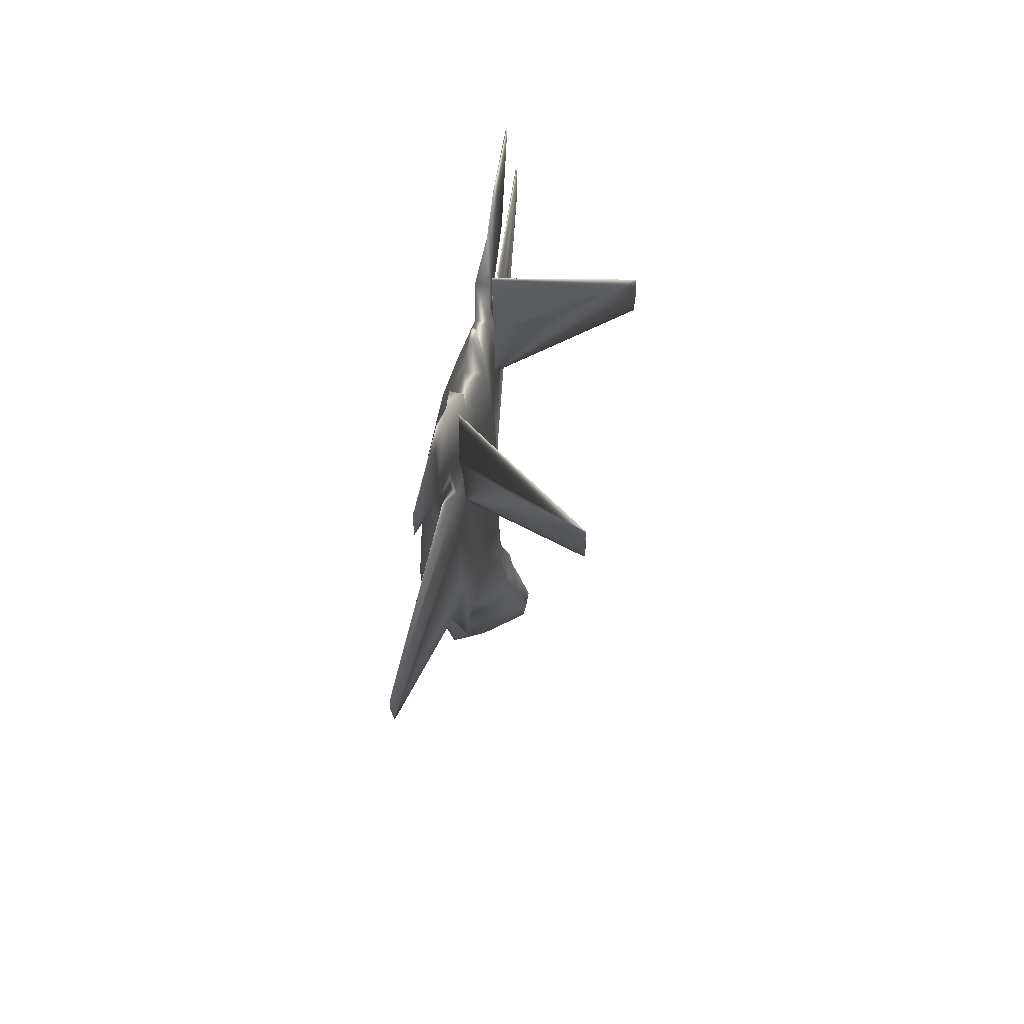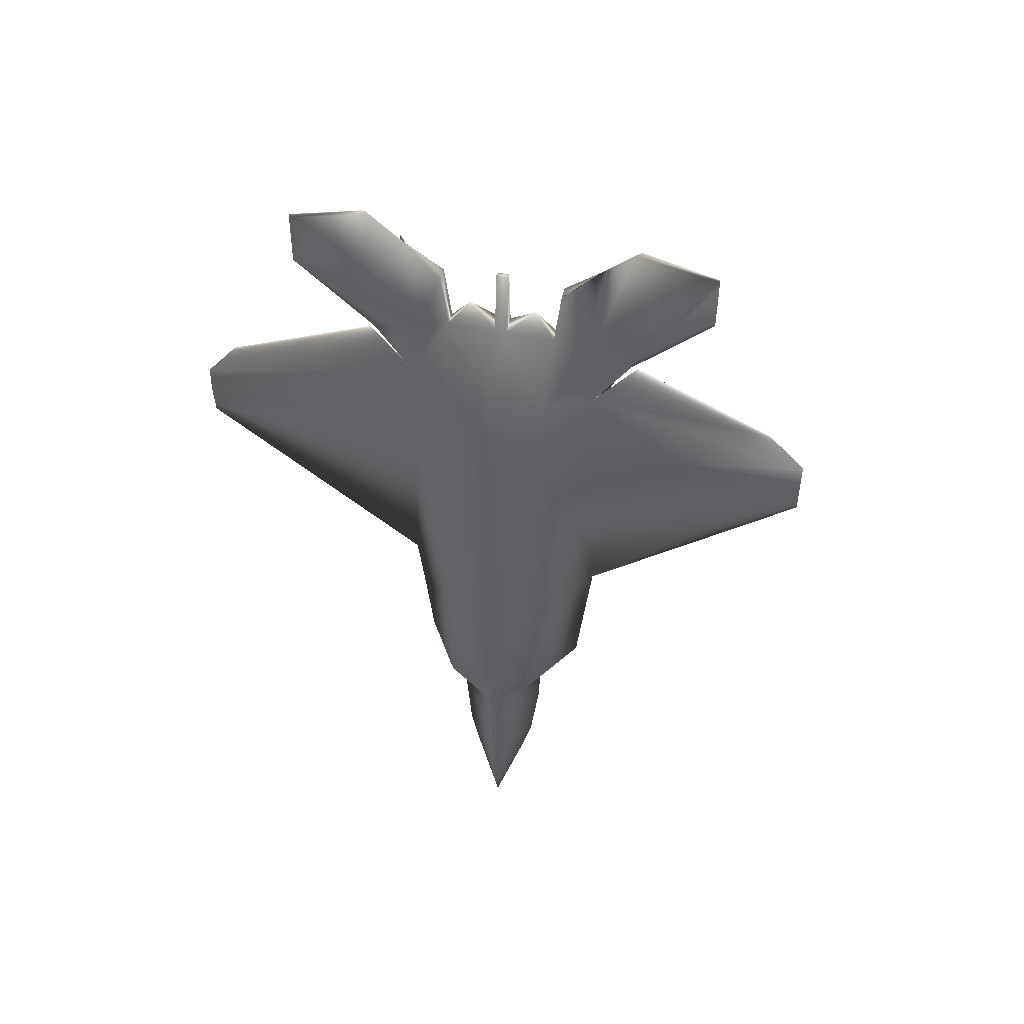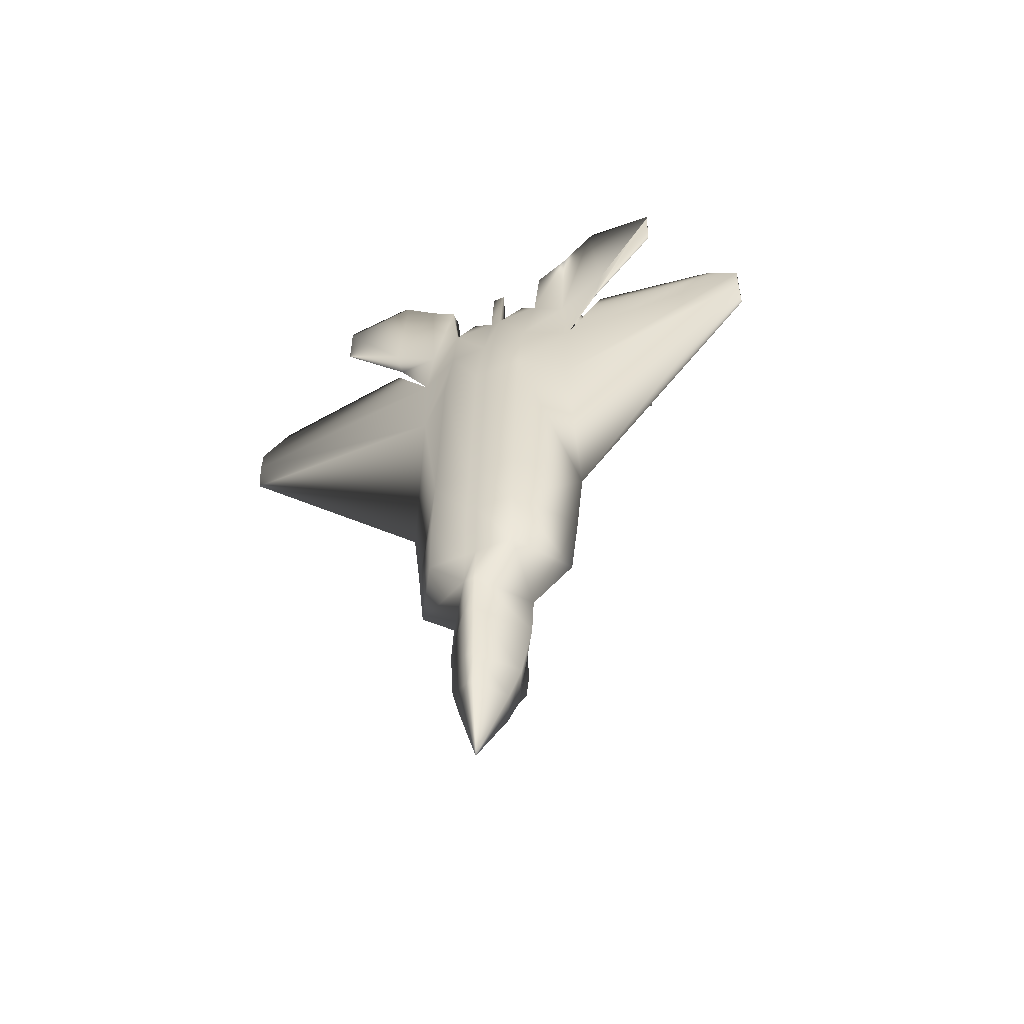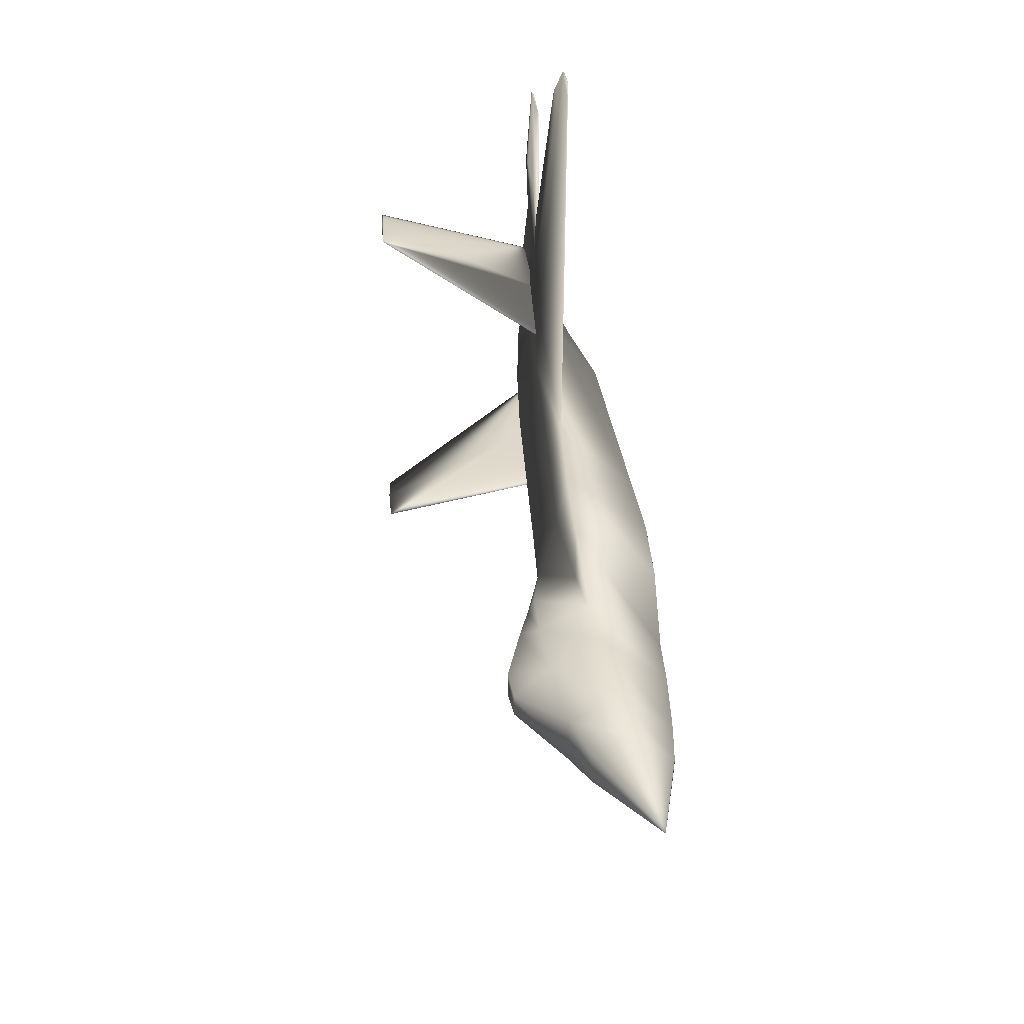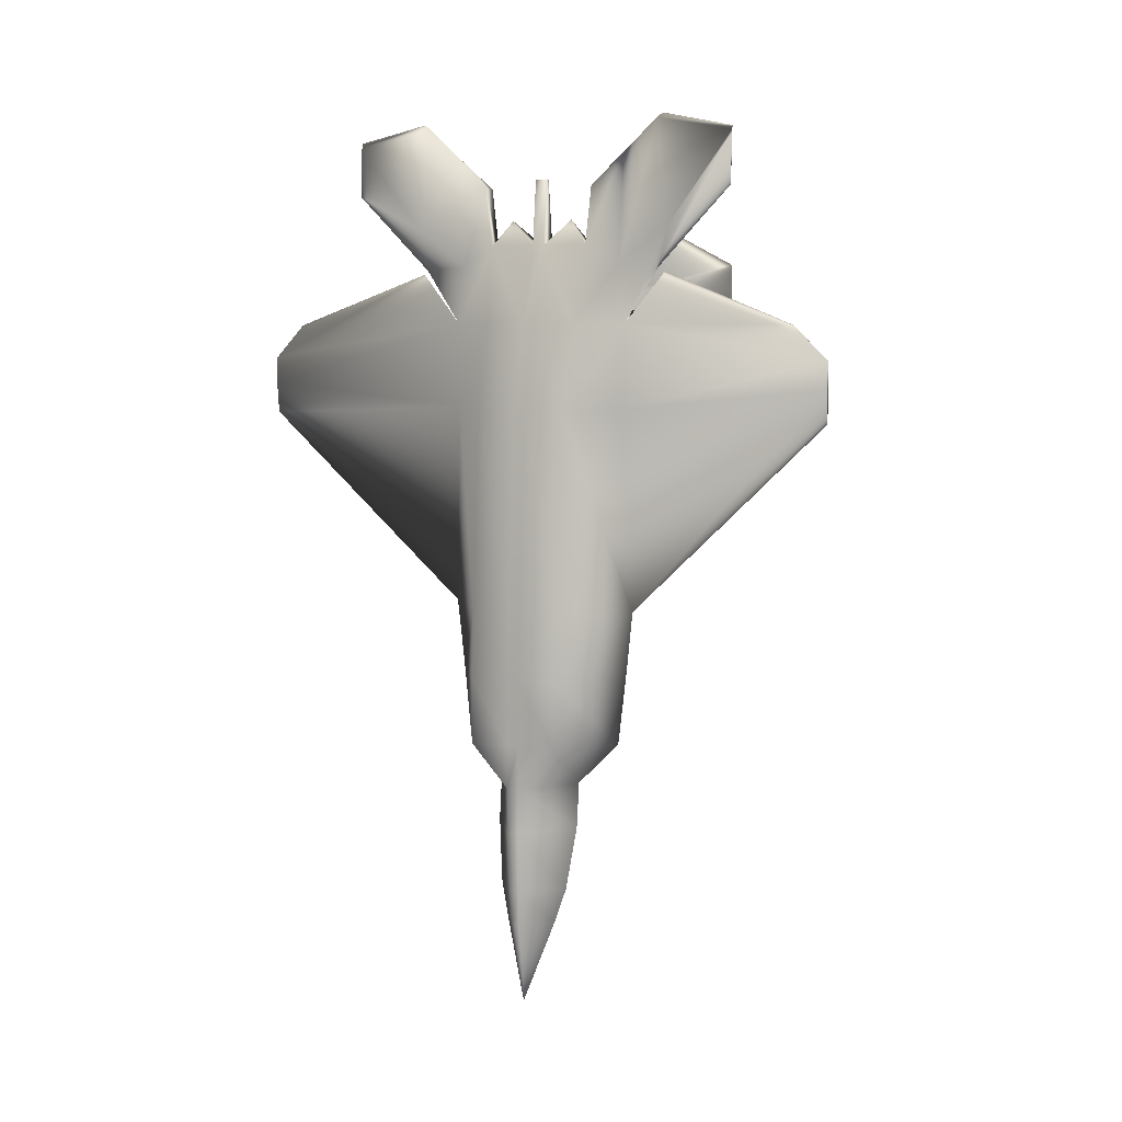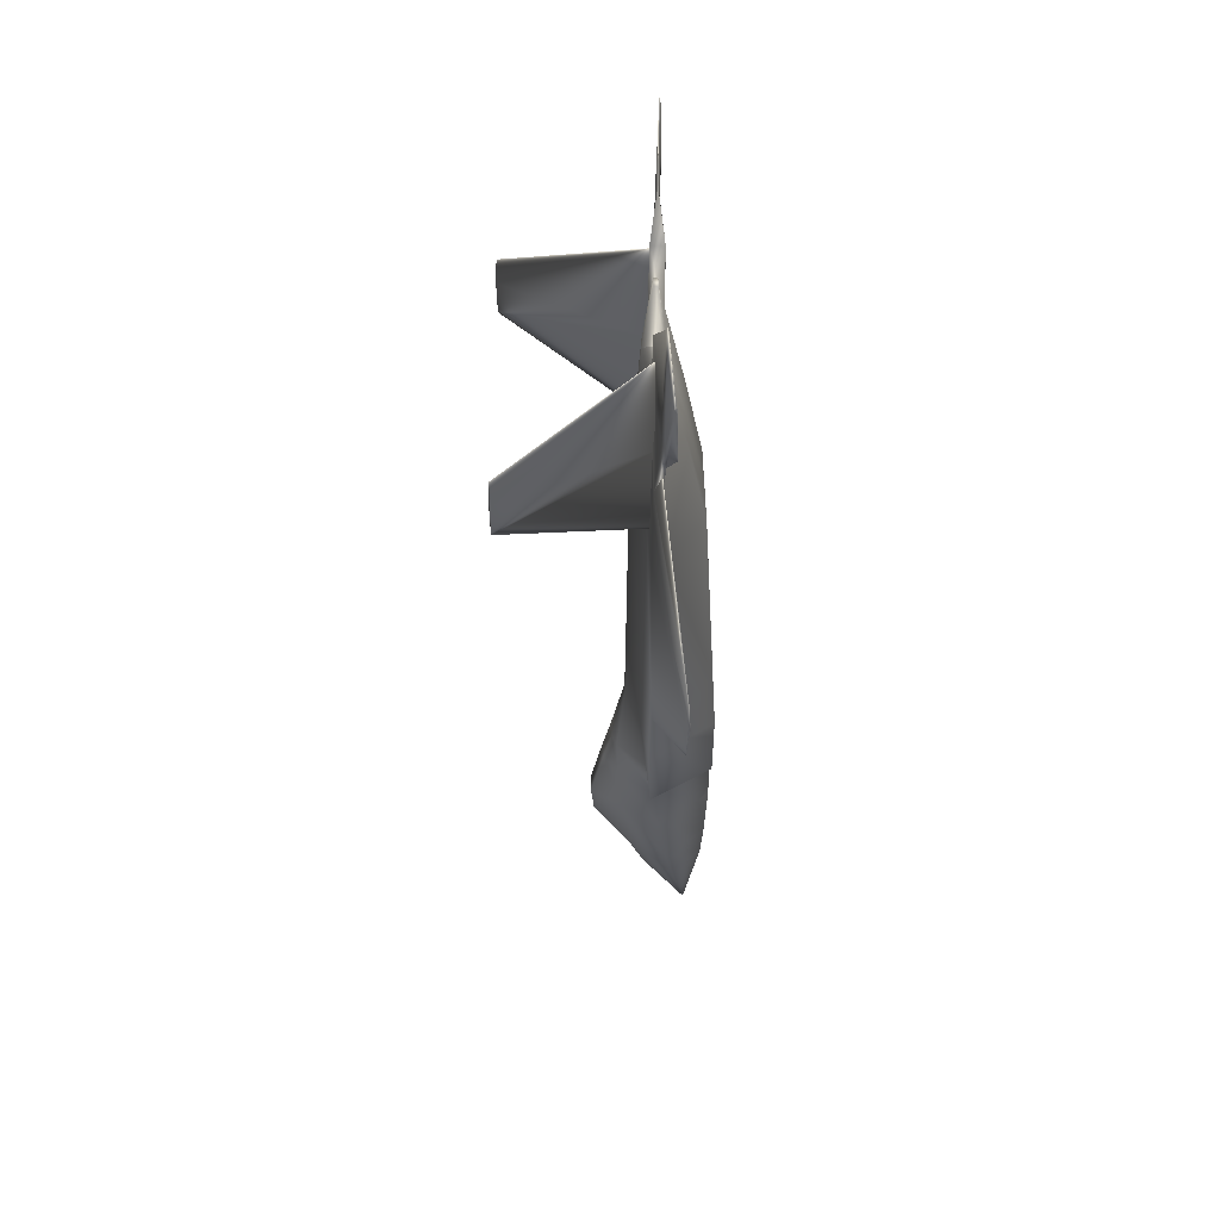
<metadata>
{"format":"obj","ext":"obj","renderer":"f3d","projection":"perspective","resolution":1024,"background":"white","views":[{"elev":65.2,"azim":11.2,"up":"+Z"},{"elev":48.4,"azim":-76.8,"up":"+Z"},{"elev":-50.8,"azim":-64.9,"up":"+Z"},{"elev":30.9,"azim":176.3,"up":"+Y"},{"elev":6.4,"azim":-61.2,"up":"+Z"},{"elev":45.4,"azim":179.2,"up":"+Z"}]}
</metadata>
<code>
v 0.09528 0.354 0.9123
v 0.09528 0.3656 0.9123
v 0.09065 0.3669 0.9123
v 0.09743 0.4169 0.8423
v 0.0983 0.4199 0.7598
v 0.09558 0.4685 0.7598
v 0.105 0.3651 0.8424
v 0.1113 0.36 0.7599
v 0.0983 0.3 0.7598
v 0.105 0.3548 0.8424
v 0.08245 0.3537 0.8422
v 0.08245 0.3663 0.8422
v 0.06156 0.3662 0.7595
v 0.08244 0.4169 0.8422
v 0.06156 0.4104 0.7595
v 0.08748 0.4595 0.9371
v 0.0818 0.4242 0.9039
v 0.09679 0.4242 0.904
v 0.08949 0.4685 0.8213
v 0.09065 0.3527 0.9123
v 0.08758 0.454 0.8213
v 0.08657 0.4613 0.7597
v 0.0895 0.2514 0.8214
v 0.08658 0.2587 0.7598
v 0.09558 0.2514 0.7598
v 0.06156 0.3095 0.7596
v 0.08758 0.2659 0.8213
v 0.08245 0.3031 0.8422
v 0.08748 0.2604 0.9371
v 0.09679 0.2954 0.904
v 0.09744 0.303 0.8423
v 0.08824 0.2545 0.942
v 0.0818 0.2955 0.9039
v 0.06156 0.3537 0.7595
v 0.08823 0.4654 0.942
v 0.04254 0.3537 0.6697
v 0.04254 0.3662 0.6697
v 0.02982 0.3662 0.4546
v 0.04254 0.4104 0.6697
v 0.02982 0.4104 0.4546
v 0.09924 0.4215 0.6701
v 0.1015 0.4231 0.4551
v 0.09333 0.4689 0.4551
v 0.09924 0.2984 0.6701
v 0.1015 0.2968 0.4552
v 0.1172 0.3599 0.4553
v 0.1149 0.36 0.6702
v 0.09652 0.4689 0.6701
v 0.08251 0.4585 0.67
v 0.04254 0.3095 0.6697
v 0.02982 0.3095 0.4546
v 0.09334 0.251 0.4551
v 0.08251 0.2614 0.67
v 0.09652 0.251 0.6701
v 0.02982 0.3537 0.4546
v 0.1264 0.3818 0.3181
v 0.125 0.3818 0.2731
v 0.0859 0.4083 0.2654
v 0.1318 0.3697 0.3182
v 0.1407 0.3697 0.2849
v 0.02634 0.4103 0.3099
v 0.025 0.3662 0.265
v 0.02635 0.3662 0.3099
v 0.09268 0.4525 0.3104
v 0.09268 0.4083 0.3104
v 0.1318 0.3491 0.3182
v 0.1407 0.3491 0.2849
v 0.025 0.3536 0.265
v 0.02635 0.3536 0.3099
v 0.1179 0.3548 0.3838
v 0.02558 0.3662 0.3831
v 0.02558 0.4104 0.3831
v 0.09408 0.4607 0.3836
v 0.1022 0.4166 0.3837
v 0.1179 0.3651 0.3838
v 0.1264 0.338 0.3181
v 0.02558 0.3095 0.3831
v 0.09409 0.2591 0.3836
v 0.02558 0.3537 0.3831
v 0.1022 0.3033 0.3837
v 0.09268 0.3115 0.3104
v 0.09268 0.2674 0.3104
v 0.02635 0.3095 0.3099
v 0.0859 0.3115 0.2655
v 0.125 0.338 0.2731
v 0.03154 0.3637 0.1127
v 0.06519 0.3888 0.1113
v 0.04879 0.3599 0.025
v 0.09613 0.373 0.1099
v 0.07157 0.4001 0.1496
v 0.112 0.3781 0.1479
v 0.08096 0.4083 0.2171
v 0.02846 0.3651 0.1513
v 0.1201 0.3818 0.2174
v 0.02551 0.3662 0.2166
v 0.02551 0.3536 0.2166
v 0.02846 0.3547 0.1513
v 0.03154 0.3562 0.1127
v 0.112 0.3418 0.1479
v 0.09613 0.3469 0.1099
v 0.08097 0.3115 0.2171
v 0.1201 0.338 0.2174
v 0.07157 0.3198 0.1496
v 0.0652 0.331 0.1113
v 0.1512 0.3679 0.1979
v 0.1542 0.3697 0.2279
v 0.1542 0.3491 0.2279
v 0.1512 0.3509 0.1979
v 0.09154 0.3952 0.8692
v 0.09154 0.3244 0.8692
v 0.09767 0.2787 0.6907
v 0.2409 0.2059 0.7606
v 0.2394 0.2047 0.7969
v 0.2417 0.2071 0.7969
v 0.2403 0.2059 0.8242
v 0.09323 0.2751 0.79
v 0.09558 0.2787 0.8893
v 0.1 0.2822 0.79
v 0.2409 0.5151 0.7532
v 0.09766 0.4423 0.6907
v 0.09323 0.4459 0.79
v 0.2417 0.5139 0.7895
v 0.2394 0.5162 0.7895
v 0.09558 0.4423 0.8893
v 0.2403 0.5151 0.8168
v 0.1 0.4387 0.79
v 0.08713 0.4979 0.9706
v 0.08715 0.5108 0.8617
v 0.08596 0.5008 0.818
v 0.08907 0.5272 0.8617
v 0.08788 0.5038 0.975
v 0.0839 0.5837 0.9501
v 0.08087 0.5837 0.8991
v 0.08198 0.5837 0.9501
v 0.08305 0.5837 0.9541
v 0.08381 0.5837 0.9582
v 0.08391 0.136 0.9501
v 0.08908 0.1924 0.8617
v 0.08789 0.2161 0.975
v 0.08088 0.136 0.8991
v 0.08597 0.2191 0.8181
v 0.08199 0.136 0.9501
v 0.08716 0.2088 0.8617
v 0.08306 0.136 0.9541
v 0.08713 0.222 0.9706
v 0.08383 0.136 0.9582
v 0.07259 0.6949 0.6948
v 0.07272 0.6949 0.6602
v 0.06948 0.6949 0.6948
v 0.07119 0.6949 0.7224
v 0.07249 0.6949 0.7224
v 0.07739 0.6634 0.7582
v 0.08957 0.5069 0.8137
v 0.08958 0.213 0.8137
v 0.0695 0.025 0.6948
v 0.07121 0.025 0.7224
v 0.07741 0.06463 0.7583
v 0.07251 0.025 0.7224
v 0.07261 0.025 0.6949
v 0.07274 0.025 0.6603
f 2 1 3
f 5 4 6
f 8 7 5
f 8 9 10
f 12 11 13
f 15 14 13
f 17 16 18
f 4 18 19
f 14 17 4
f 3 20 12
f 7 2 12
f 10 1 7
f 16 17 21
f 21 14 22
f 6 19 22
f 24 23 25
f 24 26 27
f 27 28 29
f 11 20 10
f 31 30 28
f 23 32 31
f 30 32 33
f 34 11 26
f 25 23 9
f 8 10 7
f 20 3 1
f 19 6 4
f 4 5 7
f 31 10 9
f 34 13 11
f 12 13 14
f 35 18 16
f 35 19 18
f 18 4 17
f 11 12 20
f 3 12 2
f 2 7 1
f 14 21 17
f 15 22 14
f 28 27 26
f 33 29 28
f 1 10 20
f 33 28 30
f 30 31 32
f 33 32 29
f 28 26 11
f 31 9 23
f 37 36 38
f 40 39 38
f 42 41 43
f 45 44 46
f 44 9 47
f 13 34 37
f 39 15 37
f 41 5 48
f 22 15 49
f 43 49 40
f 51 50 52
f 53 50 24
f 54 25 44
f 36 34 50
f 52 54 45
f 55 36 51
f 5 41 8
f 41 42 47
f 55 38 36
f 37 38 39
f 48 43 41
f 47 46 44
f 8 47 9
f 36 37 34
f 13 37 15
f 6 48 5
f 39 49 15
f 39 40 49
f 53 52 50
f 26 24 50
f 9 44 25
f 26 50 34
f 44 45 54
f 50 51 36
f 47 8 41
f 46 47 42
f 57 56 58
f 60 59 57
f 62 61 63
f 65 64 58
f 66 59 67
f 68 62 69
f 66 70 59
f 63 71 69
f 61 72 63
f 64 73 61
f 65 74 64
f 56 75 65
f 74 42 73
f 75 46 74
f 70 46 75
f 38 55 71
f 72 40 71
f 43 40 73
f 56 59 75
f 70 66 76
f 78 77 52
f 79 55 77
f 80 45 70
f 78 52 80
f 81 80 76
f 82 78 81
f 83 77 82
f 69 79 83
f 84 82 81
f 69 83 68
f 85 76 67
f 84 81 85
f 65 58 56
f 56 57 59
f 60 67 59
f 63 69 62
f 75 59 70
f 79 69 71
f 71 63 72
f 72 61 73
f 73 64 74
f 74 65 75
f 43 73 42
f 42 74 46
f 79 71 55
f 38 71 40
f 72 73 40
f 51 52 77
f 51 77 55
f 46 70 45
f 45 80 52
f 70 76 80
f 80 81 78
f 78 82 77
f 77 83 79
f 66 67 76
f 76 85 81
f 87 86 88
f 89 87 88
f 87 90 86
f 89 91 87
f 90 92 93
f 91 94 90
f 92 58 95
f 94 57 92
f 96 95 68
f 97 93 96
f 98 86 97
f 99 91 100
f 100 89 88
f 88 86 98
f 101 84 102
f 96 68 101
f 103 101 99
f 97 96 103
f 104 103 100
f 98 97 104
f 88 104 100
f 88 98 104
f 93 86 90
f 90 87 91
f 95 93 92
f 92 90 94
f 62 95 58
f 58 92 57
f 62 68 95
f 95 96 93
f 93 97 86
f 89 100 91
f 85 102 84
f 84 101 68
f 102 99 101
f 101 103 96
f 99 100 103
f 103 104 97
f 91 105 94
f 106 60 94
f 67 60 107
f 107 106 108
f 108 105 99
f 102 85 107
f 102 107 99
f 106 94 105
f 57 94 60
f 106 107 60
f 105 108 106
f 91 99 105
f 67 107 85
f 108 99 107
f 7 109 4
f 12 109 7
f 14 109 12
f 4 109 14
f 28 110 31
f 11 110 28
f 10 110 11
f 31 110 10
f 61 62 64
f 82 84 83
f 58 64 62
f 68 83 84
f 112 111 113
f 114 112 115
f 117 116 118
f 113 116 115
f 115 117 114
f 114 118 112
f 120 119 121
f 119 122 123
f 121 124 120
f 121 123 124
f 124 125 126
f 126 122 120
f 116 113 111
f 113 115 112
f 111 118 116
f 117 115 116
f 118 114 117
f 111 112 118
f 123 121 119
f 125 123 122
f 126 120 124
f 125 124 123
f 122 126 125
f 119 120 122
f 16 127 35
f 21 128 16
f 22 129 21
f 19 130 22
f 35 131 19
f 133 132 134
f 134 132 135
f 127 135 131
f 128 134 127
f 129 133 128
f 130 132 129
f 131 136 130
f 138 137 139
f 141 140 138
f 143 142 141
f 145 144 143
f 139 146 145
f 142 144 146
f 142 137 140
f 23 138 32
f 24 141 23
f 27 143 24
f 29 145 27
f 32 139 29
f 131 35 127
f 127 16 128
f 128 21 129
f 129 22 130
f 130 19 131
f 136 135 132
f 136 131 135
f 135 127 134
f 134 128 133
f 133 129 132
f 132 130 136
f 146 139 137
f 137 138 140
f 140 141 142
f 142 143 144
f 144 145 146
f 137 142 146
f 139 32 138
f 138 23 141
f 141 24 143
f 143 27 145
f 145 29 139
f 148 147 149
f 149 147 150
f 150 151 152
f 48 147 43
f 6 151 48
f 153 152 6
f 22 150 153
f 49 149 22
f 43 148 49
f 153 6 22
f 24 25 154
f 53 155 52
f 24 156 53
f 154 157 24
f 25 158 154
f 54 159 25
f 52 160 54
f 157 158 156
f 156 158 155
f 155 159 160
f 151 150 147
f 148 43 147
f 147 48 151
f 151 6 152
f 152 153 150
f 150 22 149
f 149 49 148
f 160 52 155
f 155 53 156
f 156 24 157
f 157 154 158
f 158 25 159
f 159 54 160
f 159 155 158

</code>
